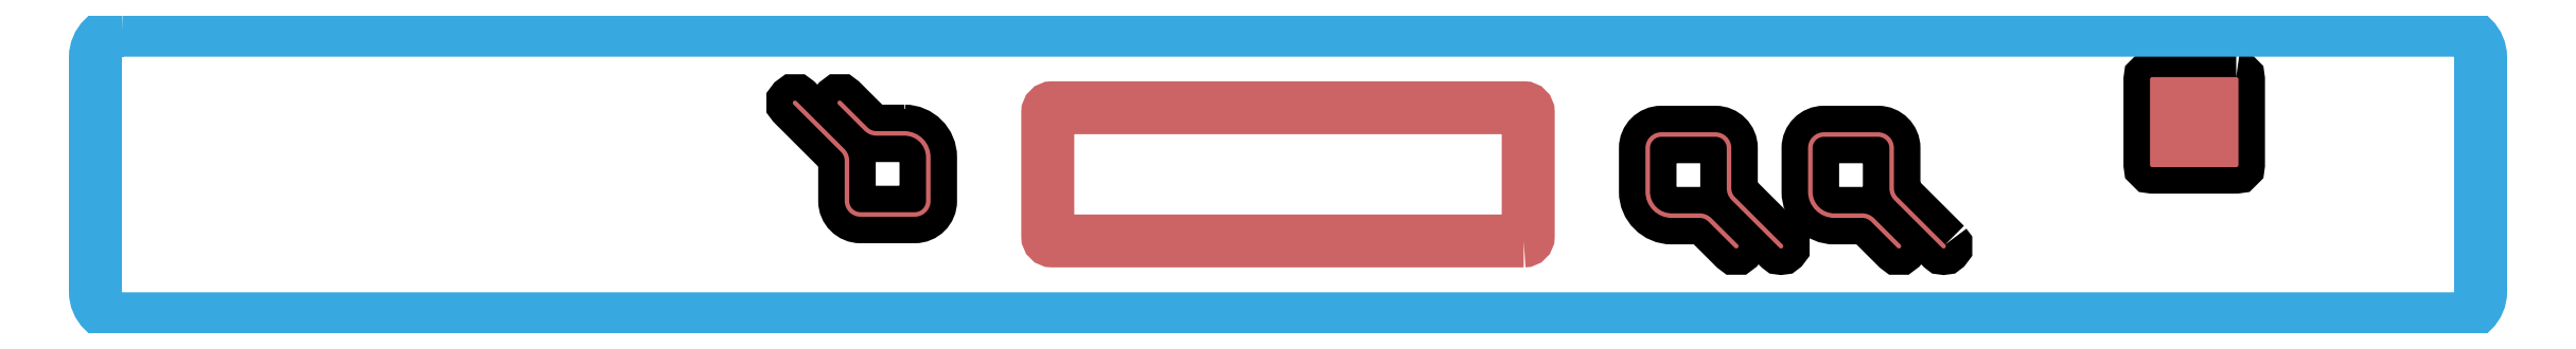
<metadata>
{"format":"dxf","ext":"dxf","renderer":"ezdxf+matplotlib","layout":"modelspace","background":"white","min_lineweight":24,"dpi":150}
</metadata>
<code>
0
SECTION
2
ENTITIES
0
INSERT
8
Calque 1
2
block 2
10
0
20
0
30
0
0
INSERT
8
Calque 1
2
block 3
10
0
20
0
30
0
0
INSERT
8
Calque 1
2
block 4
10
0
20
0
30
0
0
INSERT
8
Calque 1
2
block 5
10
0
20
0
30
0
0
INSERT
8
Calque 1
2
block 6
10
0
20
0
30
0
0
INSERT
8
Calque 1
2
block 7
10
0
20
0
30
0
0
ENDSEC
0
EOF

</code>
